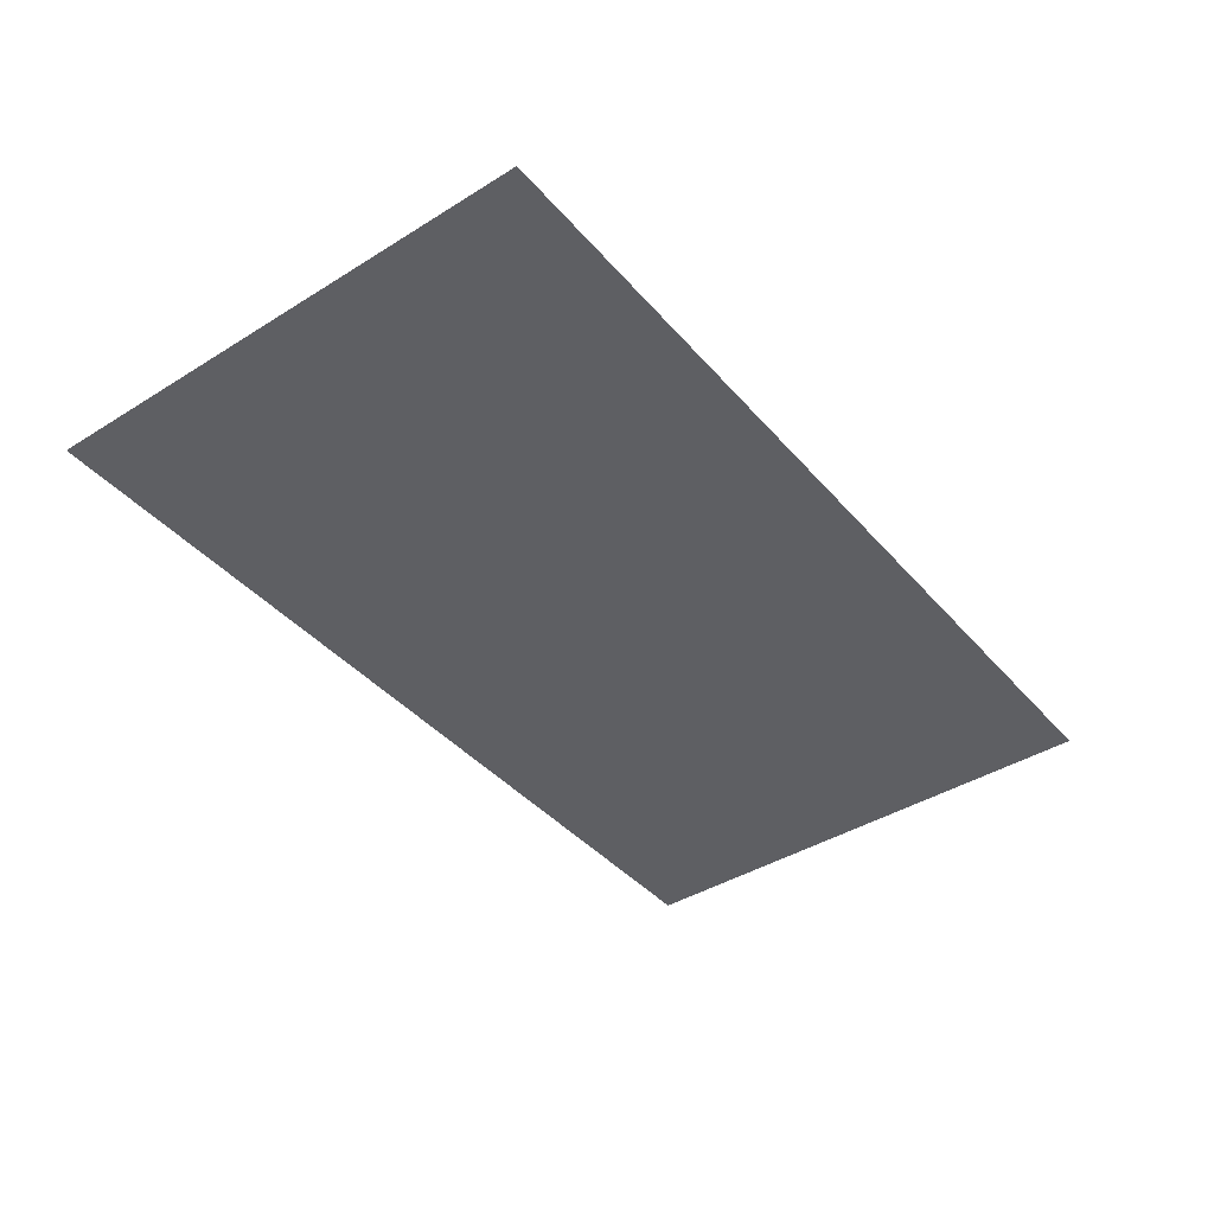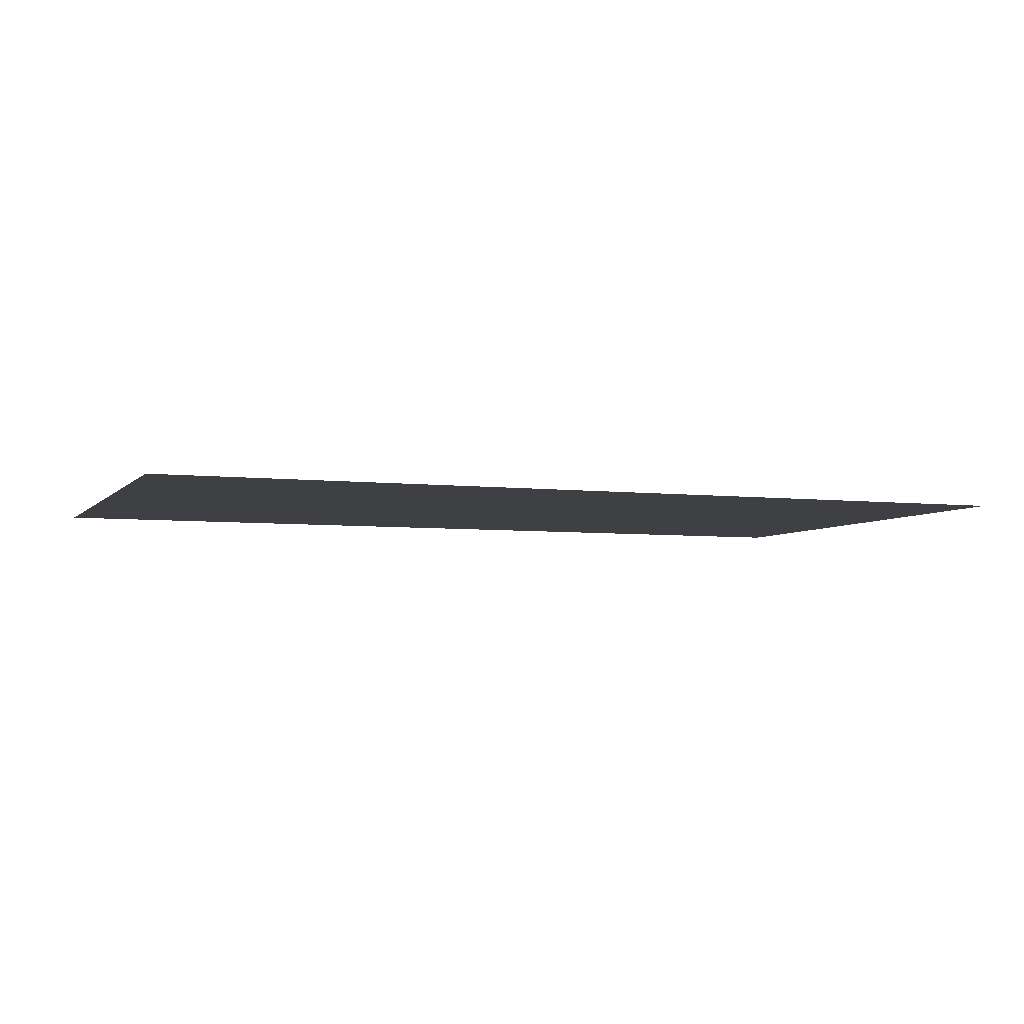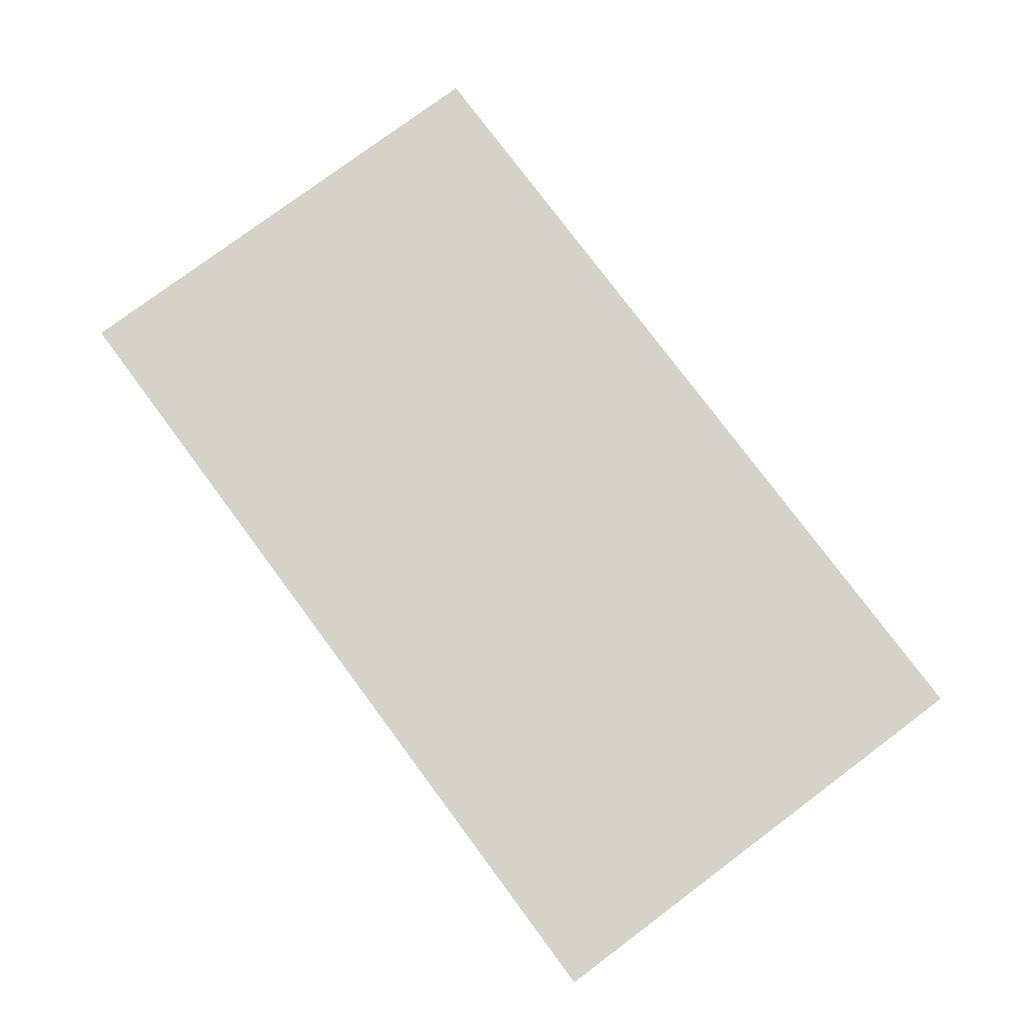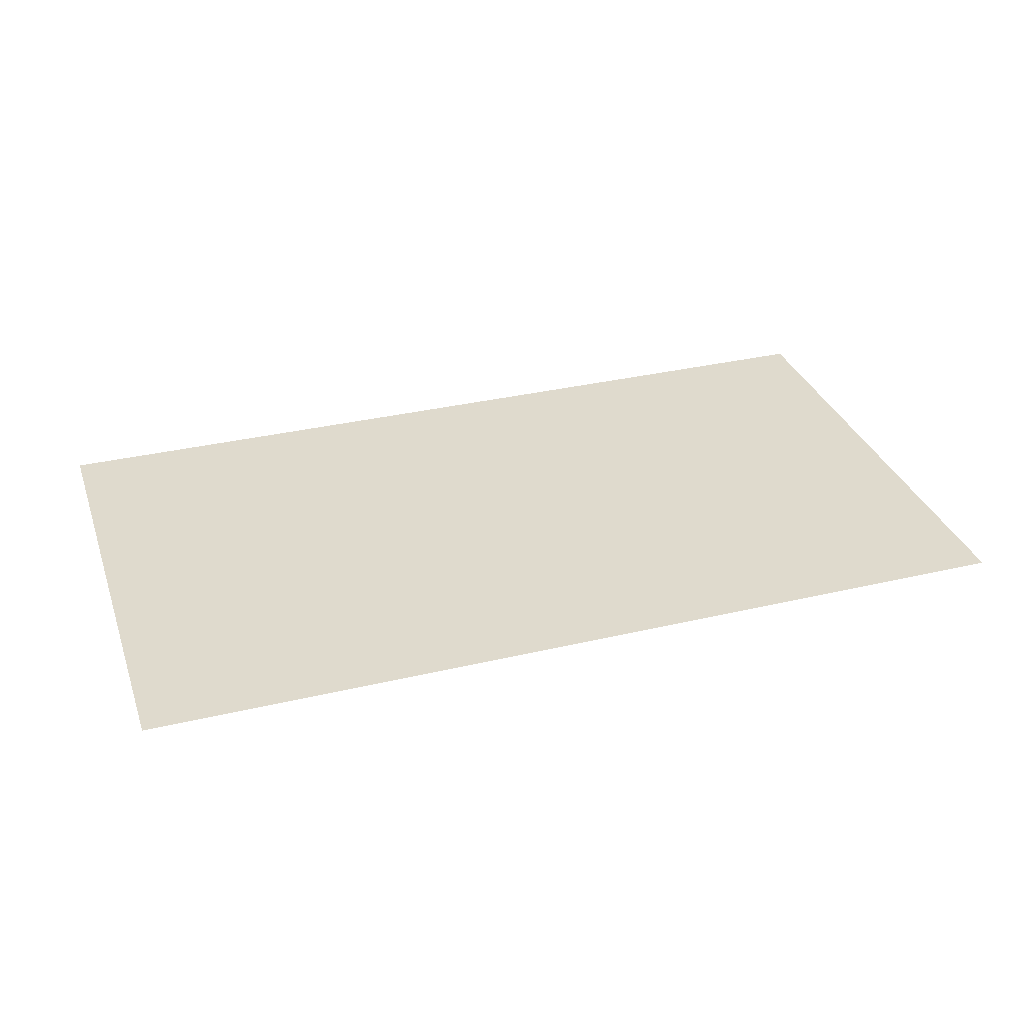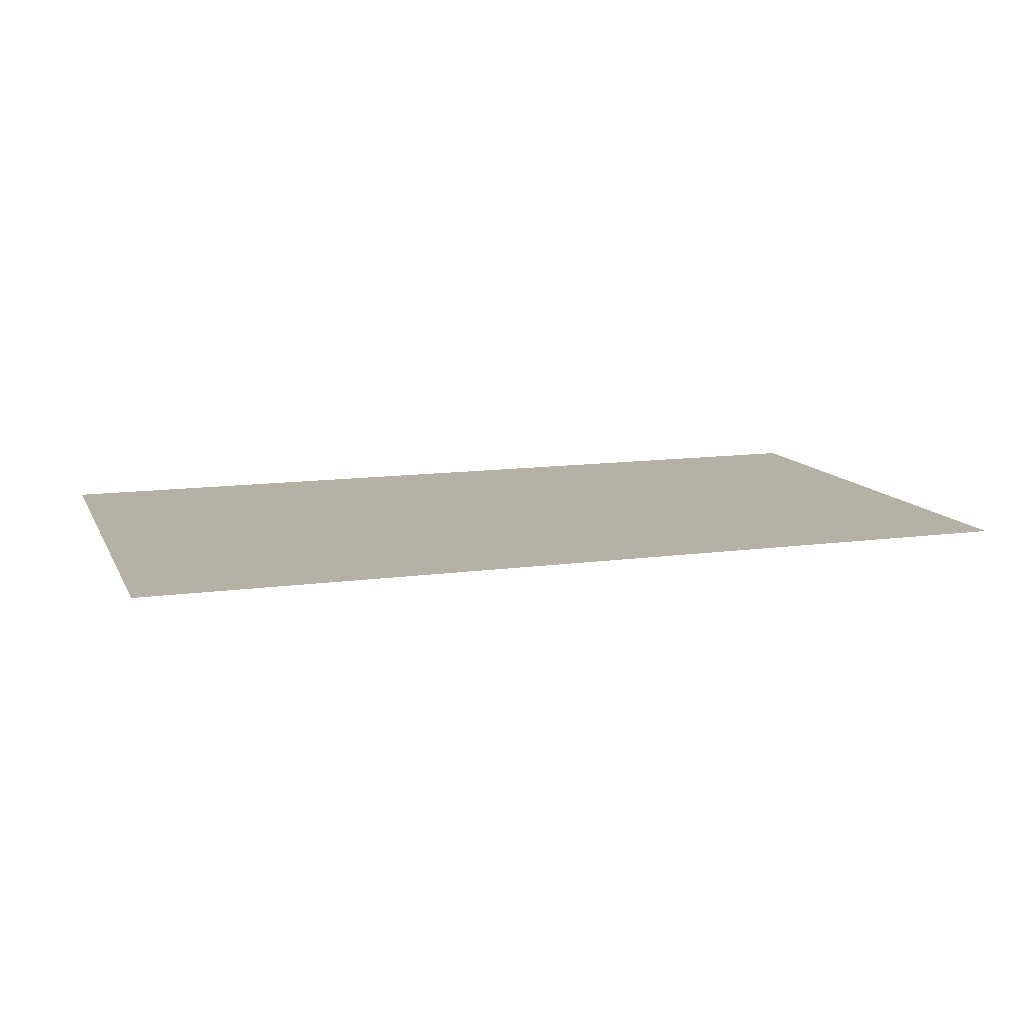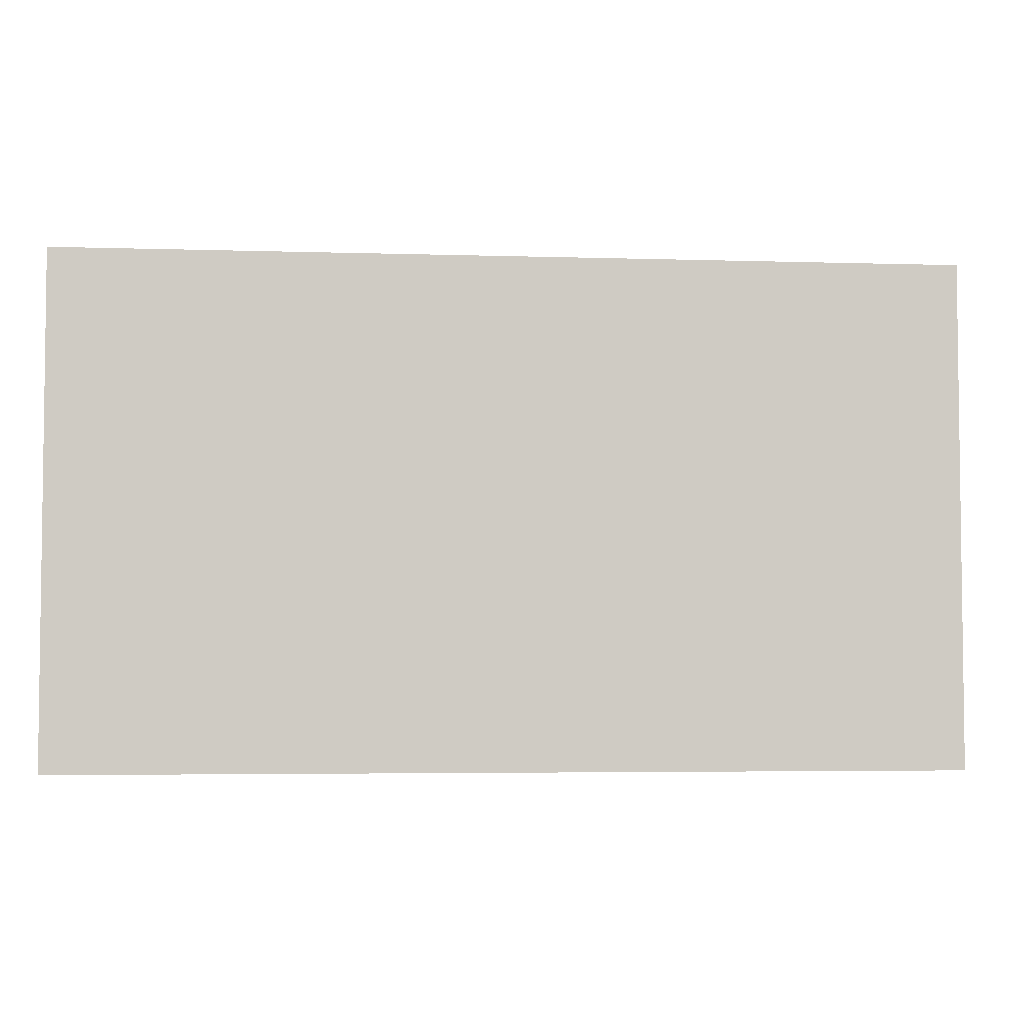
<metadata>
{"format":"obj","ext":"obj","renderer":"f3d","projection":"perspective","resolution":1024,"background":"white","views":[{"elev":-41.3,"azim":-53.0,"up":"+Z"},{"elev":-5.0,"azim":159.1,"up":"+Z"},{"elev":78.3,"azim":53.3,"up":"+Z"},{"elev":32.9,"azim":161.9,"up":"+Z"},{"elev":11.9,"azim":-18.3,"up":"+Z"},{"elev":-4.3,"azim":174.2,"up":"+Y"}]}
</metadata>
<code>
v -489.9 -207.1 0
v -494.6 -207.1 0
v -494.6 -204.4 0
v -489.9 -204.4 0
g Level1_mesh_0015
f 1 2 3 4

</code>
